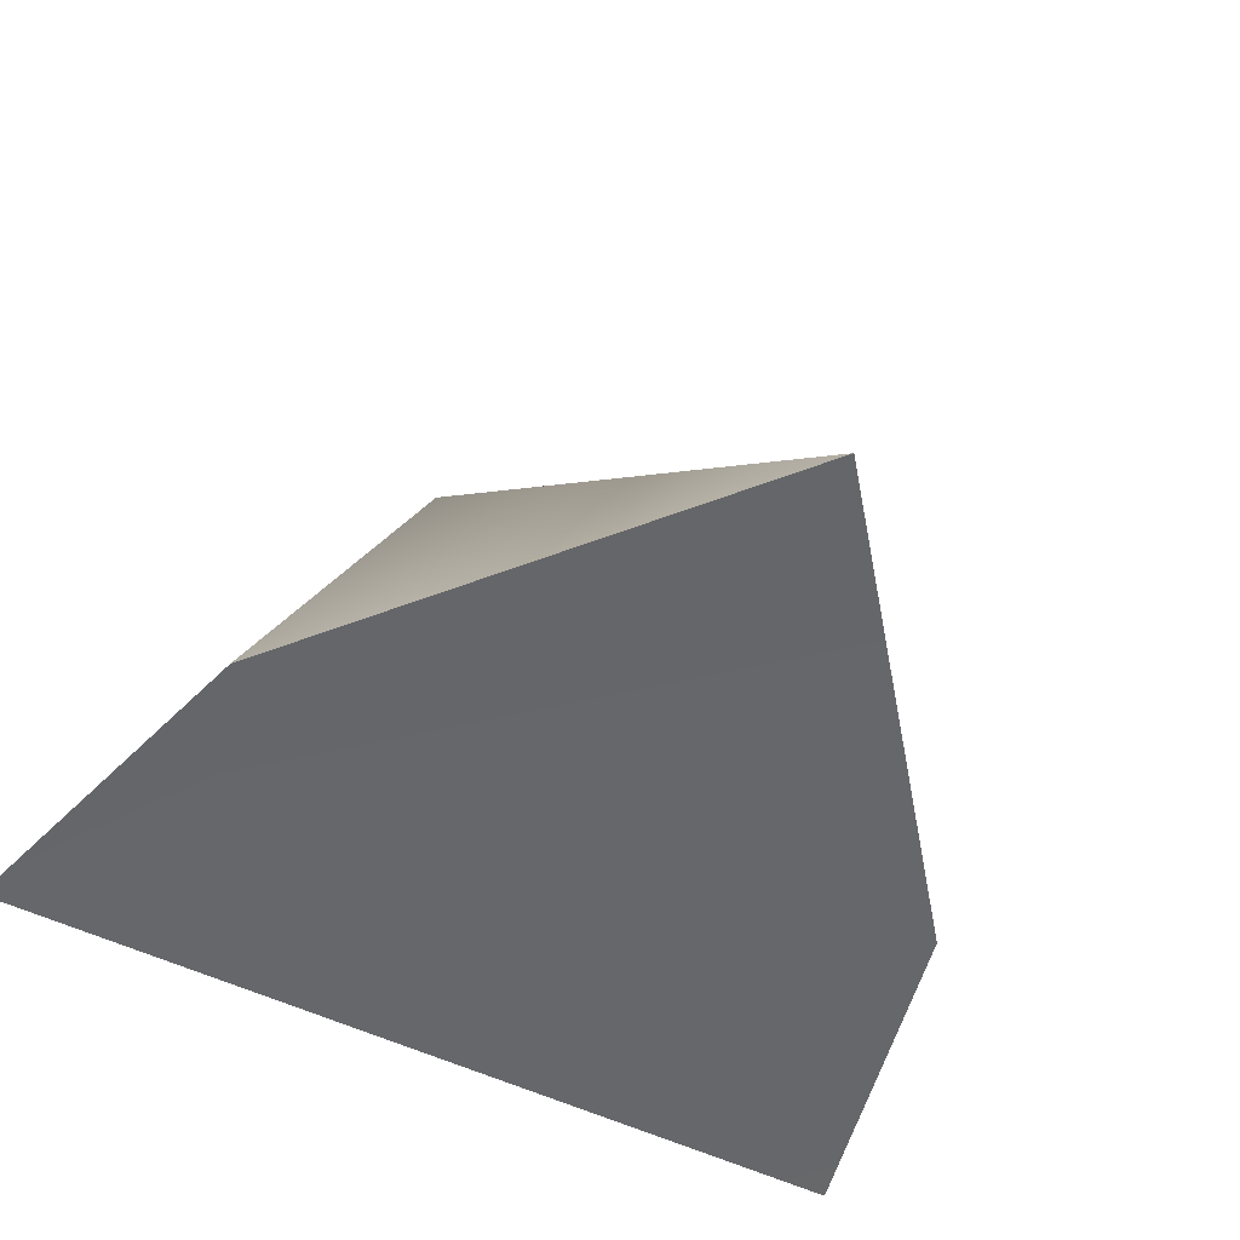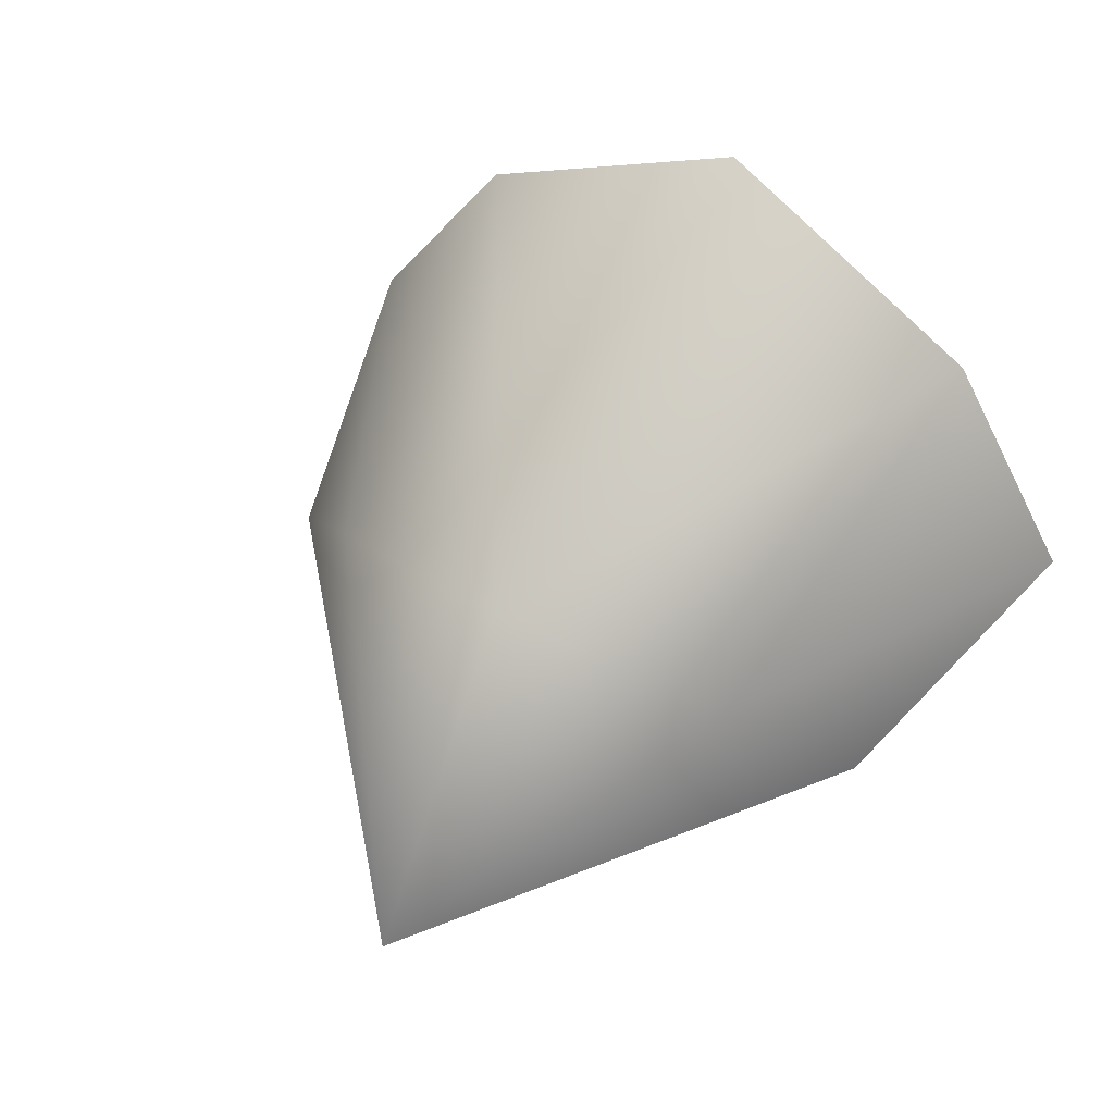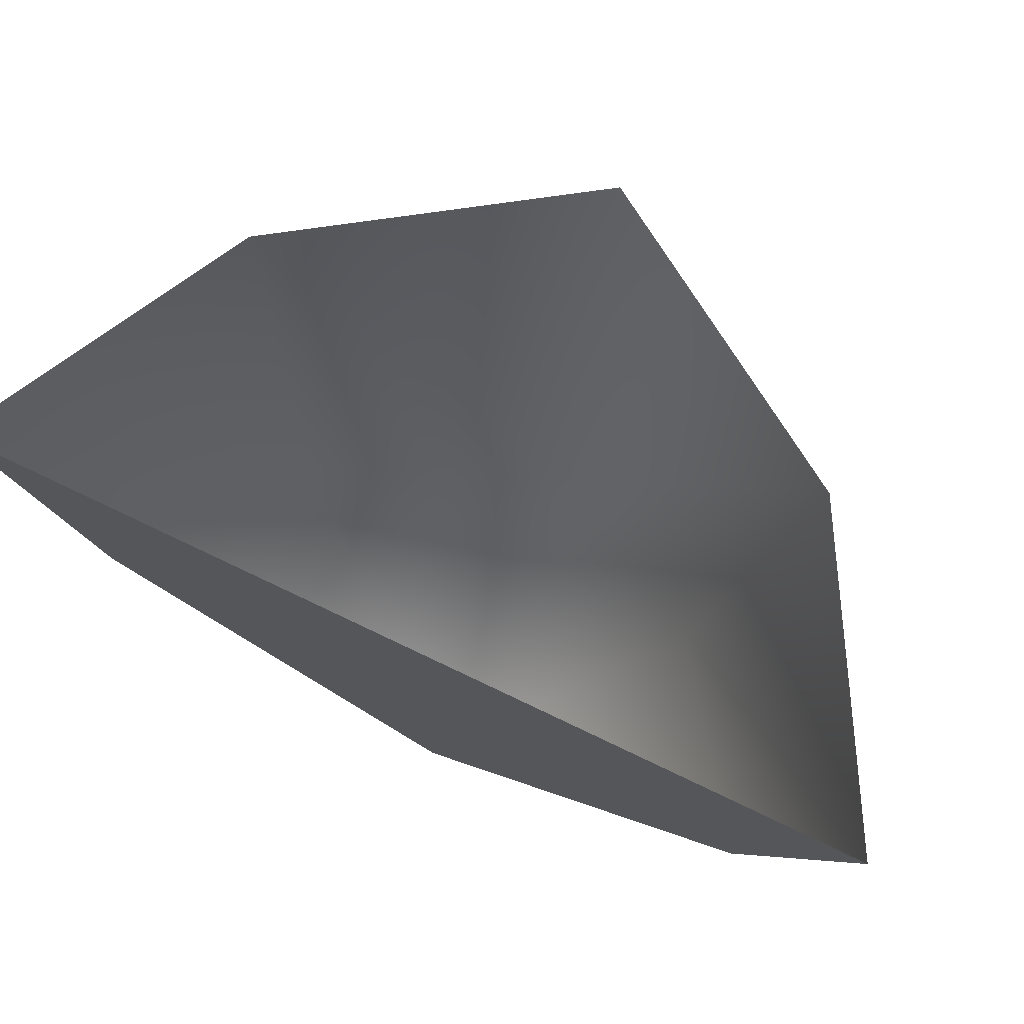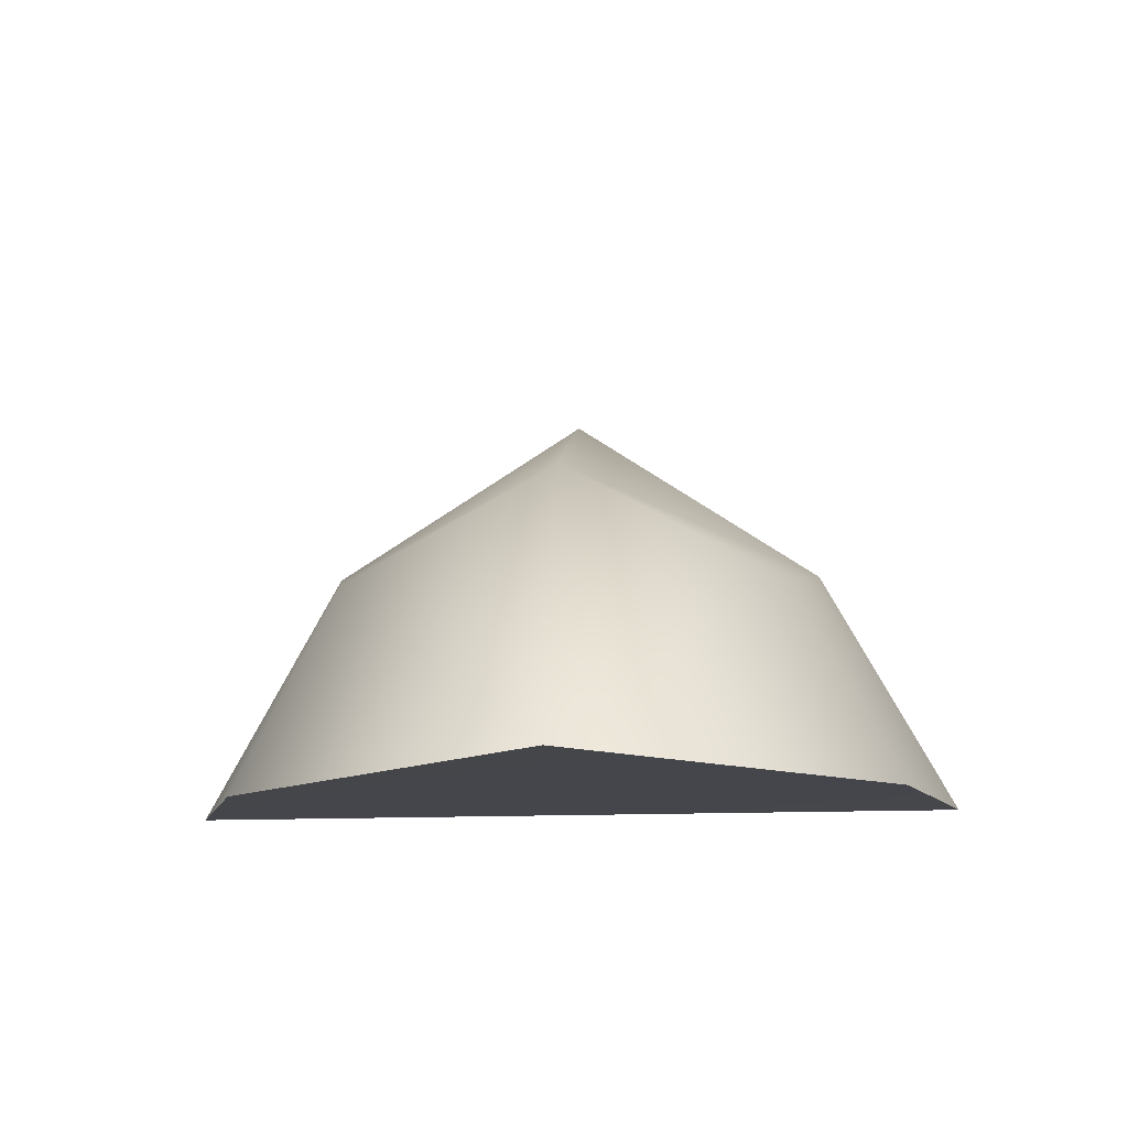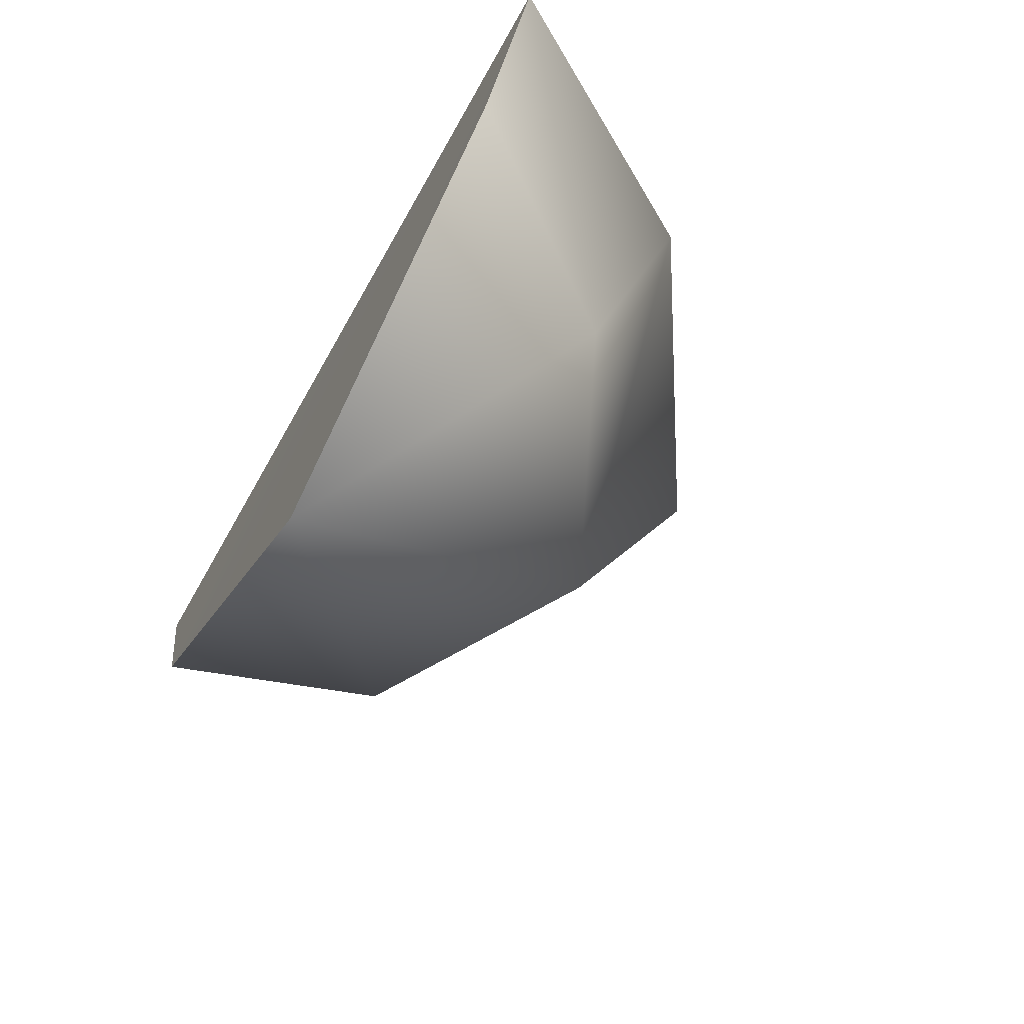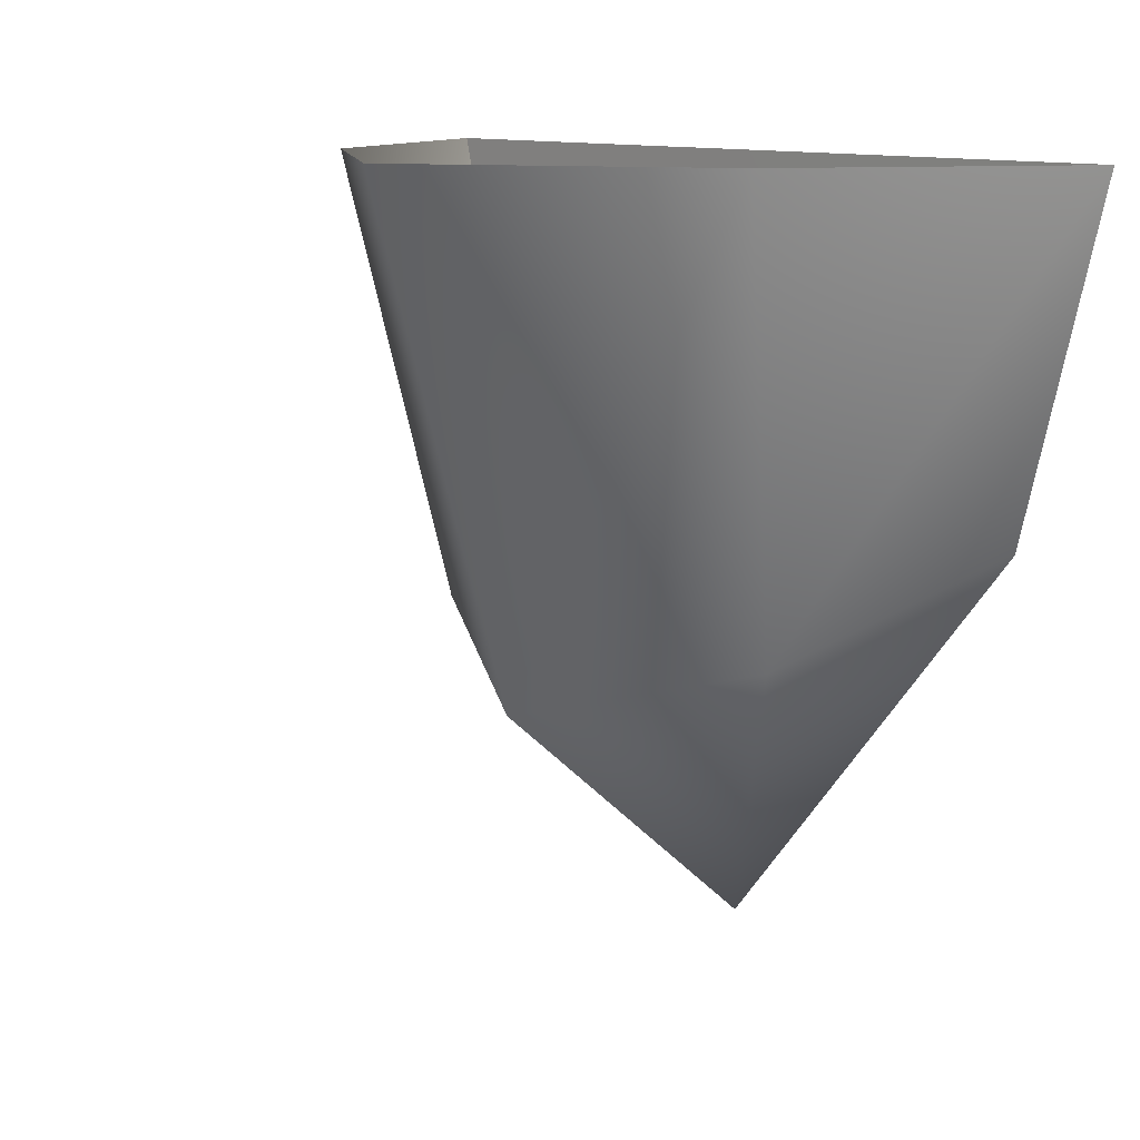
<metadata>
{"format":"obj","ext":"obj","renderer":"f3d","projection":"perspective","resolution":1024,"background":"white","views":[{"elev":-52.4,"azim":151.5,"up":"+Y"},{"elev":58.5,"azim":-151.8,"up":"+Y"},{"elev":76.8,"azim":24.8,"up":"+Z"},{"elev":-10.1,"azim":-177.3,"up":"+Y"},{"elev":-72.8,"azim":59.7,"up":"+Z"},{"elev":11.4,"azim":-131.1,"up":"+Z"}]}
</metadata>
<code>
v 0 -4 -74
v 0 29 -46
v 24 17 -39
v 0 -4 -74
v 24 17 -39
v 38 -5 -28
v 31 26 10
v 24 17 -39
v 0 29 -46
v 0 29 -46
v 0 46 10
v 31 26 10
v 48 -5 10
v 38 -5 -28
v 24 17 -39
v 24 17 -39
v 31 26 10
v 48 -5 10
v -25 17 -39
v -38 -4 -28
v -48 -4 10
v -48 -4 10
v -31 26 10
v -25 17 -39
v -38 -4 -28
v -25 17 -39
v 0 -4 -74
v 0 29 -46
v -25 17 -39
v -31 26 10
v -31 26 10
v 0 46 10
v 0 29 -46
v -25 17 -39
v 0 29 -46
v 0 -4 -74
v 0 -4 -74
v 38 -5 -28
v 48 -5 10
v -38 -4 -28
v 0 -4 -74
v 48 -5 10
v -48 -4 10
v -38 -4 -28
v 48 -5 10
f 1 2 3
f 4 5 6
f 7 8 9
f 10 11 12
f 13 14 15
f 16 17 18
f 19 20 21
f 22 23 24
f 25 26 27
f 28 29 30
f 31 32 33
f 34 35 36
f 37 38 39
f 40 41 42
f 43 44 45

</code>
